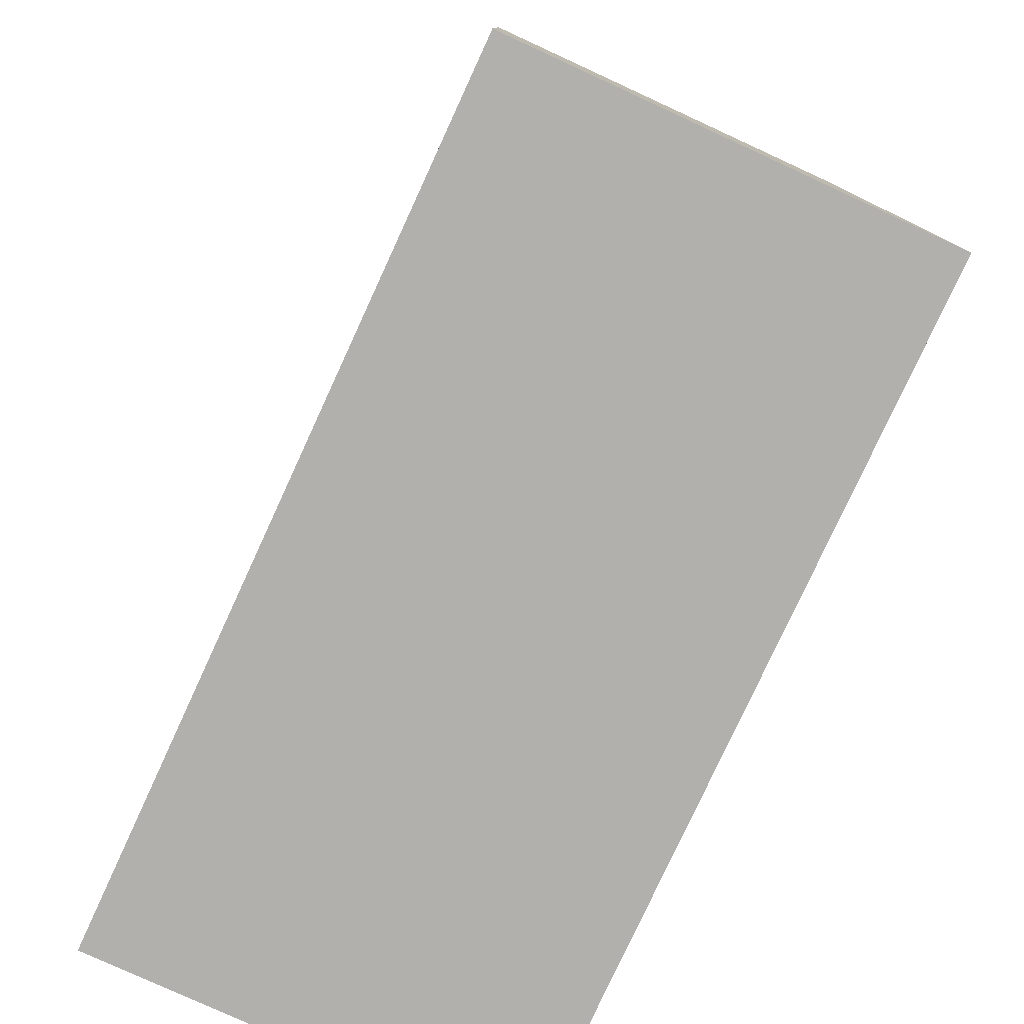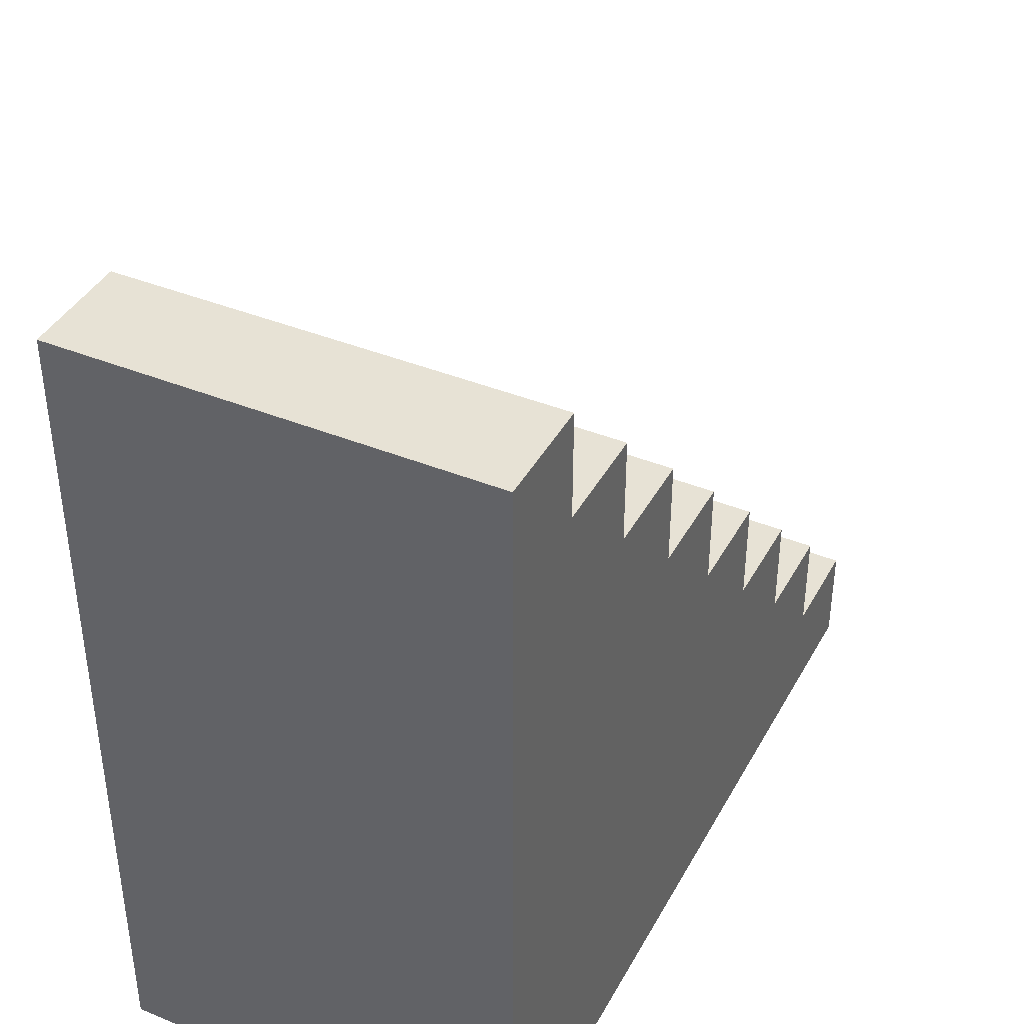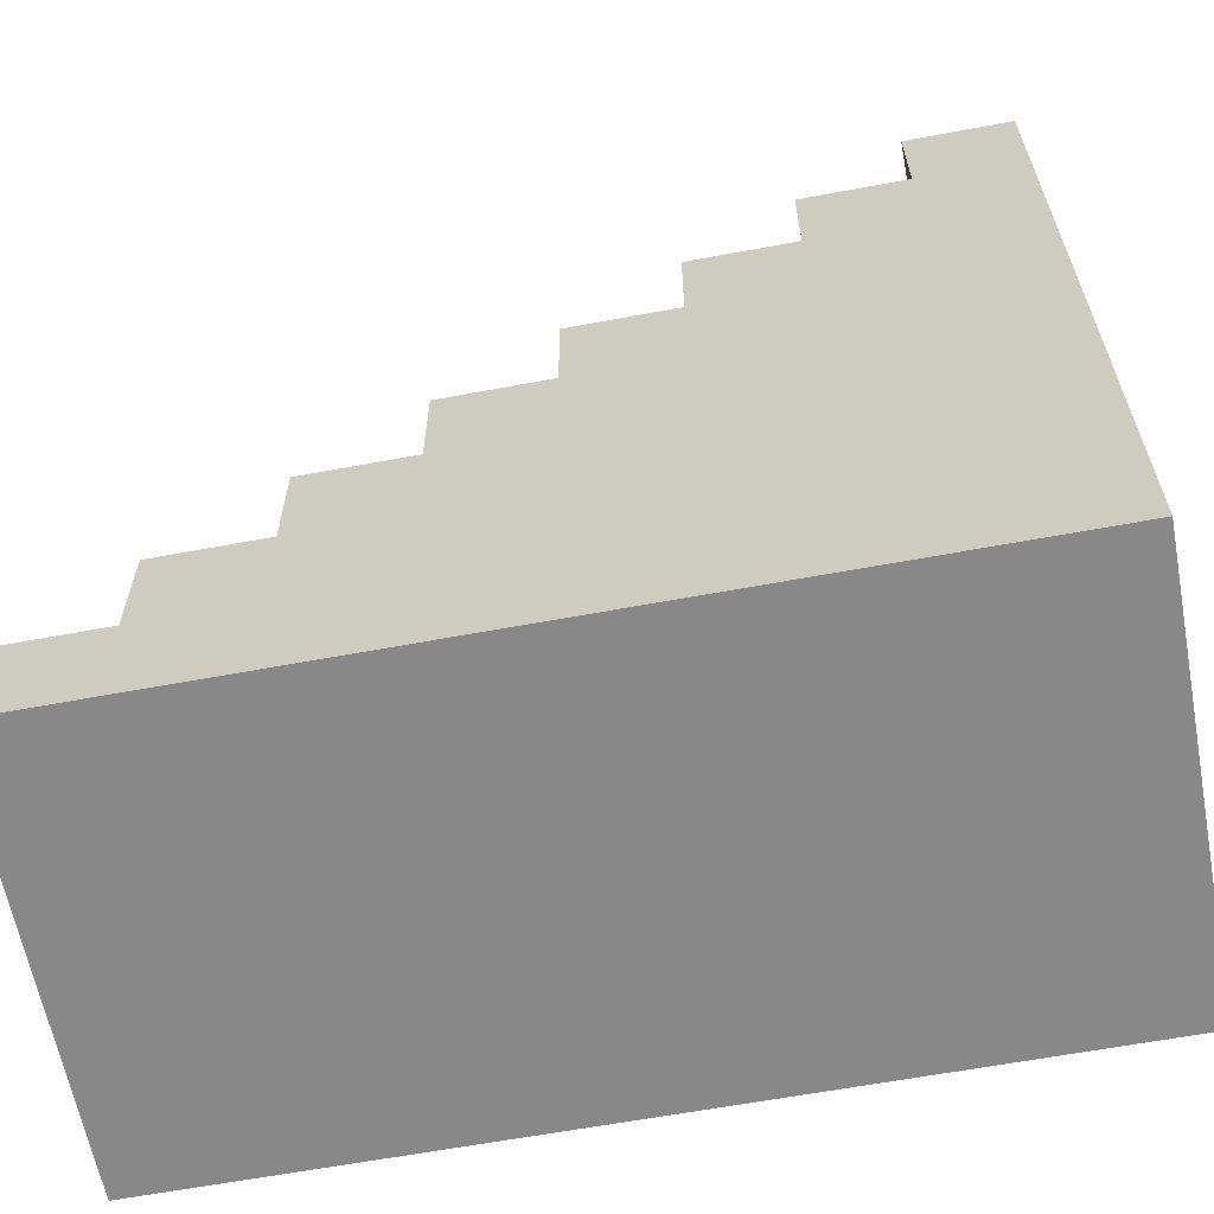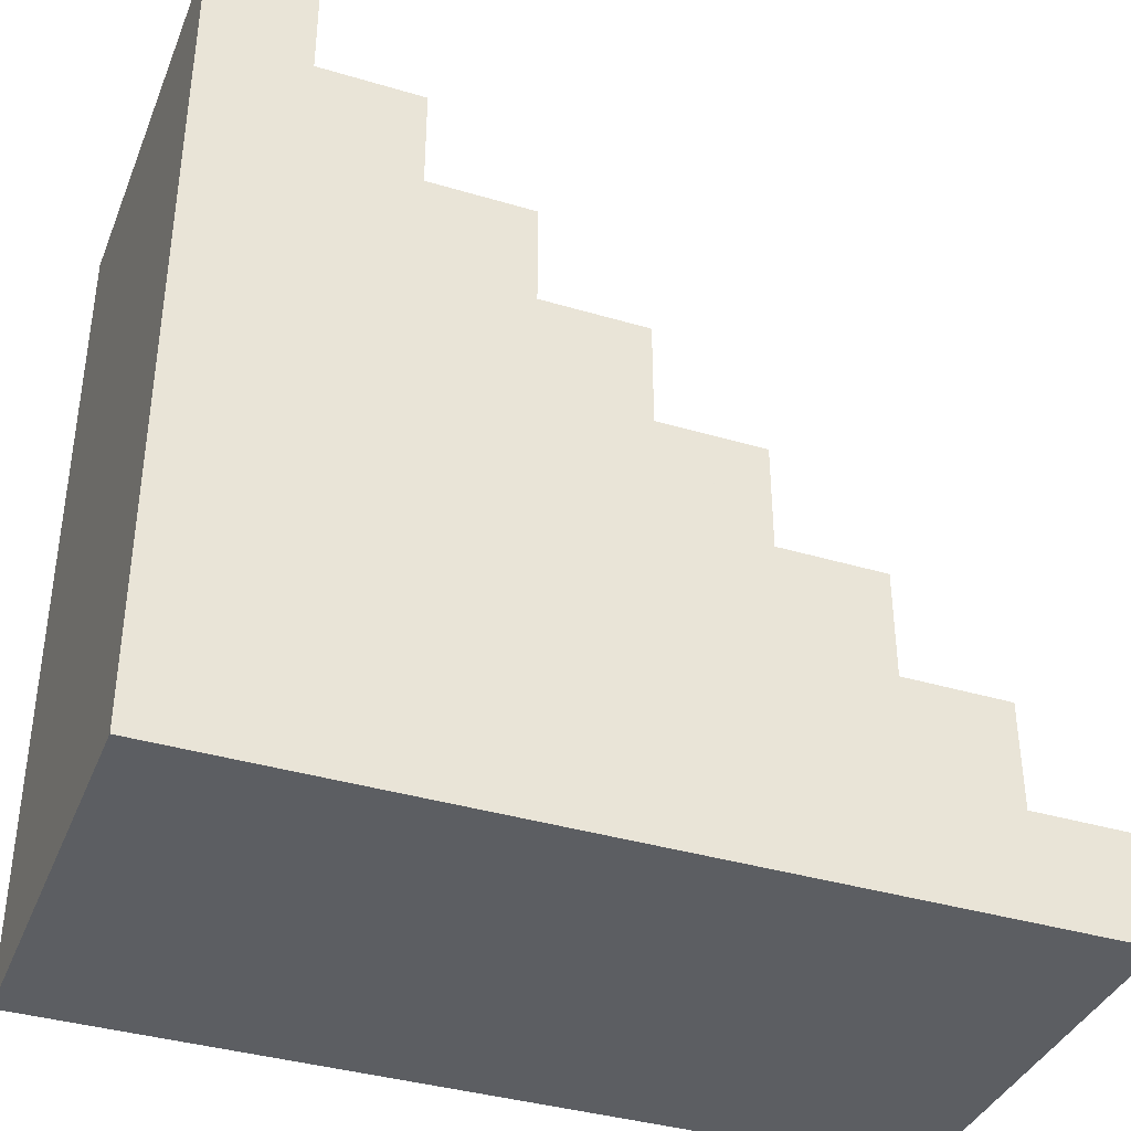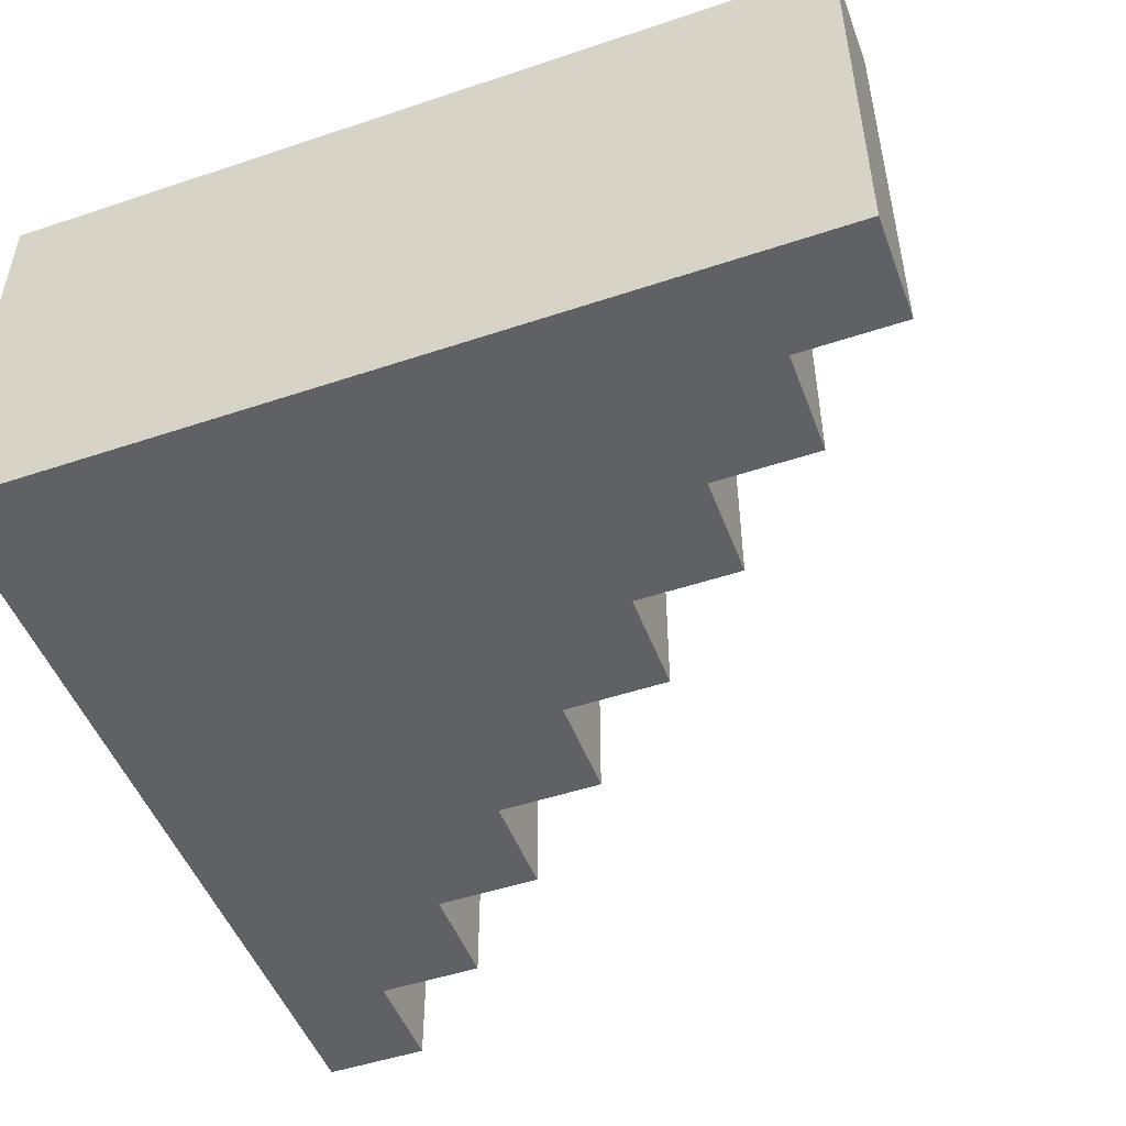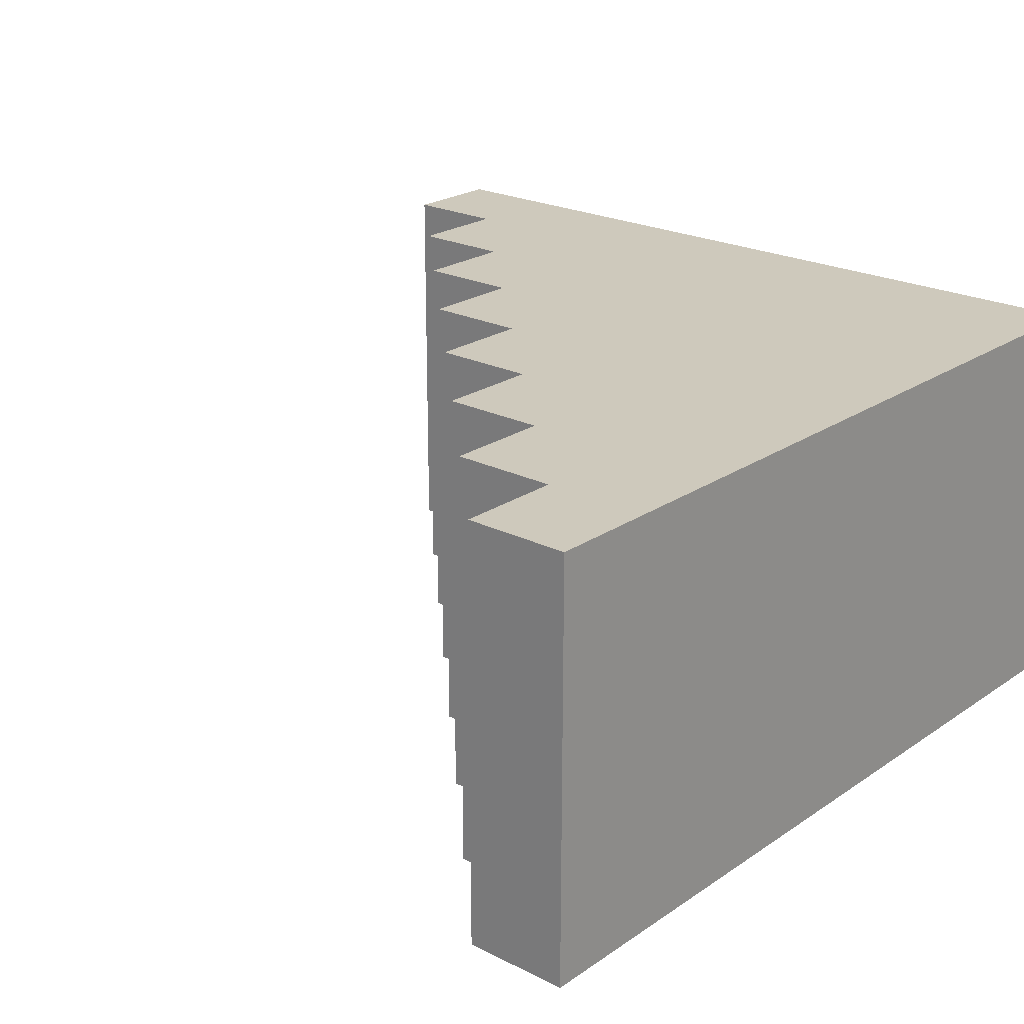
<metadata>
{"format":"obj","ext":"obj","renderer":"f3d","projection":"perspective","resolution":1024,"background":"white","views":[{"elev":-78.8,"azim":65.3,"up":"+Y"},{"elev":40.5,"azim":116.5,"up":"+Y"},{"elev":-62.7,"azim":10.7,"up":"+Y"},{"elev":-38.1,"azim":159.3,"up":"+Y"},{"elev":-49.4,"azim":110.3,"up":"+Z"},{"elev":22.5,"azim":-49.1,"up":"+Z"}]}
</metadata>
<code>
g stairs-small-narrow
v 0.375 0.875 -0.25 1 1 1
v 0.25 0.75 -0.25 1 1 1
v 0.5 1 -0.25 1 1 1
v 0.375 0.875 0.25 1 1 1
v 0.5 1 0.25 1 1 1
v 0.25 0.75 0.25 1 1 1
v -0.125 0.375 -0.25 1 1 1
v -0.125 0.5 -0.25 1 1 1
v -0.125 0.375 0.25 1 1 1
v -0.125 0.5 0.25 1 1 1
v -0.5 2.388e-17 -0.25 1 1 1
v 0.5 2.388e-17 -0.25 1 1 1
v -0.5 0.125 -0.25 1 1 1
v -0.375 0.125 -0.25 1 1 1
v 0.125 0.625 -0.25 1 1 1
v 0.125 0.75 -0.25 1 1 1
v -0.25 0.25 -0.25 1 1 1
v -0.375 0.25 -0.25 1 1 1
v -0.25 0.375 -0.25 1 1 1
v 0 0.5 -0.25 1 1 1
v 0 0.625 -0.25 1 1 1
v 0.375 1 -0.25 1 1 1
v 0.25 0.875 -0.25 1 1 1
v -0.5 0 0.25 1 1 1
v -0.5 0.125 0.25 1 1 1
v 0.5 0 0.25 1 1 1
v 0.125 0.625 0.25 1 1 1
v 0.125 0.75 0.25 1 1 1
v 0.375 1 0.25 1 1 1
v 0.25 0.875 0.25 1 1 1
v -0.375 0.125 0.25 1 1 1
v -0.375 0.25 0.25 1 1 1
v 0 0.5 0.25 1 1 1
v 0 0.625 0.25 1 1 1
v -0.25 0.25 0.25 1 1 1
v -0.25 0.375 0.25 1 1 1
f 3 2 1
f 6 5 4
f 9 8 7
f 8 9 10
f 13 12 11
f 12 13 14
f 12 14 15
f 12 15 3
f 3 15 2
f 2 15 16
f 15 14 17
f 17 14 18
f 15 17 7
f 7 17 19
f 15 7 20
f 20 7 8
f 15 20 21
f 3 1 22
f 1 2 23
f 24 13 11
f 13 24 25
f 24 12 26
f 12 24 11
f 27 16 15
f 16 27 28
f 4 22 1
f 22 4 29
f 6 23 2
f 23 6 30
f 31 18 14
f 18 31 32
f 22 5 3
f 5 22 29
f 33 21 20
f 21 33 34
f 16 6 2
f 6 16 28
f 4 5 29
f 27 26 5
f 27 5 6
f 30 6 4
f 28 27 6
f 31 26 27
f 26 31 24
f 25 24 31
f 31 27 35
f 32 31 35
f 35 27 9
f 36 35 9
f 9 27 33
f 34 33 27
f 10 9 33
f 23 4 1
f 4 23 30
f 5 12 3
f 12 5 26
f 13 31 14
f 31 13 25
f 8 33 20
f 33 8 10
f 21 27 15
f 27 21 34
f 18 35 17
f 35 18 32
f 35 19 17
f 19 35 36
f 19 9 7
f 9 19 36
g stairs-small-narrow
f 3 2 1
f 6 5 4
f 9 8 7
f 8 9 10
f 13 12 11
f 12 13 14
f 12 14 15
f 12 15 3
f 3 15 2
f 2 15 16
f 15 14 17
f 17 14 18
f 15 17 7
f 7 17 19
f 15 7 20
f 20 7 8
f 15 20 21
f 3 1 22
f 1 2 23
f 24 13 11
f 13 24 25
f 24 12 26
f 12 24 11
f 27 16 15
f 16 27 28
f 4 22 1
f 22 4 29
f 6 23 2
f 23 6 30
f 31 18 14
f 18 31 32
f 22 5 3
f 5 22 29
f 33 21 20
f 21 33 34
f 16 6 2
f 6 16 28
f 4 5 29
f 27 26 5
f 27 5 6
f 30 6 4
f 28 27 6
f 31 26 27
f 26 31 24
f 25 24 31
f 31 27 35
f 32 31 35
f 35 27 9
f 36 35 9
f 9 27 33
f 34 33 27
f 10 9 33
f 23 4 1
f 4 23 30
f 5 12 3
f 12 5 26
f 13 31 14
f 31 13 25
f 8 33 20
f 33 8 10
f 21 27 15
f 27 21 34
f 18 35 17
f 35 18 32
f 35 19 17
f 19 35 36
f 19 9 7
f 9 19 36

</code>
